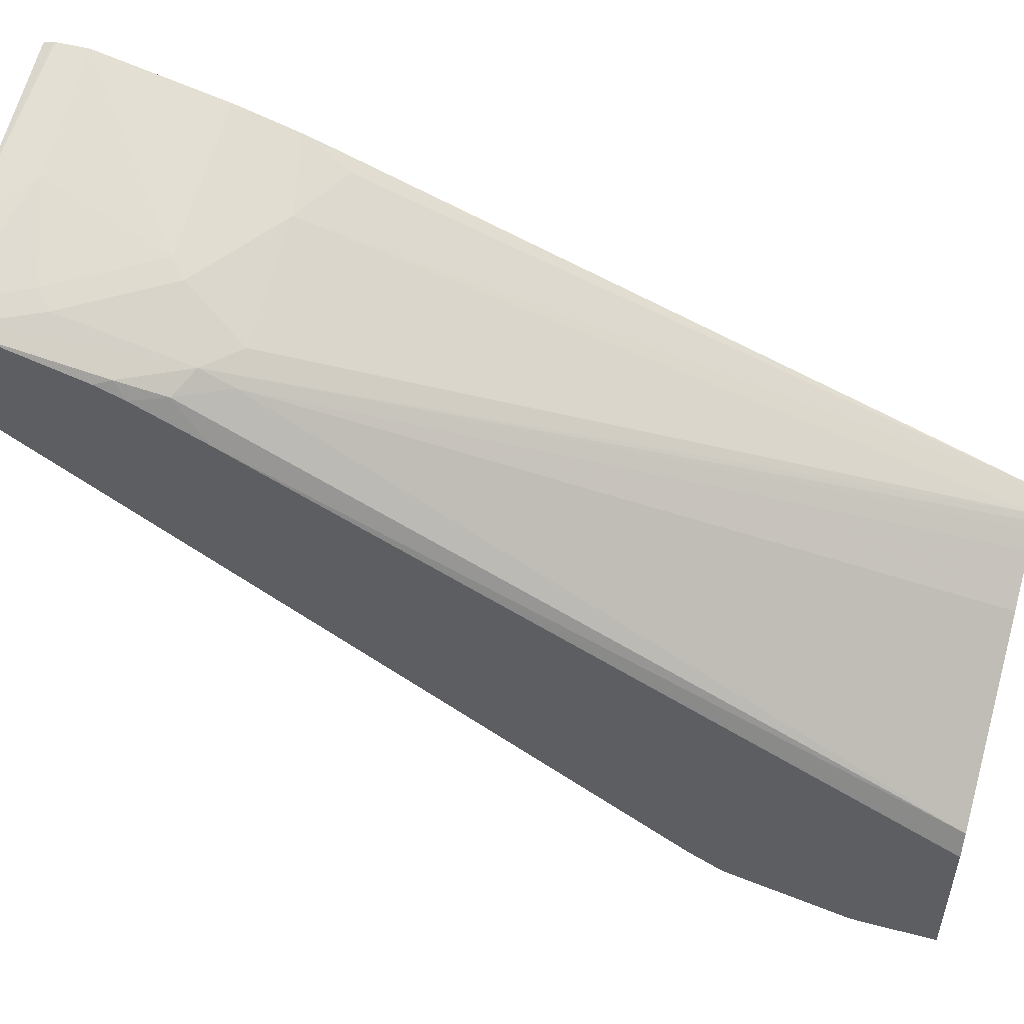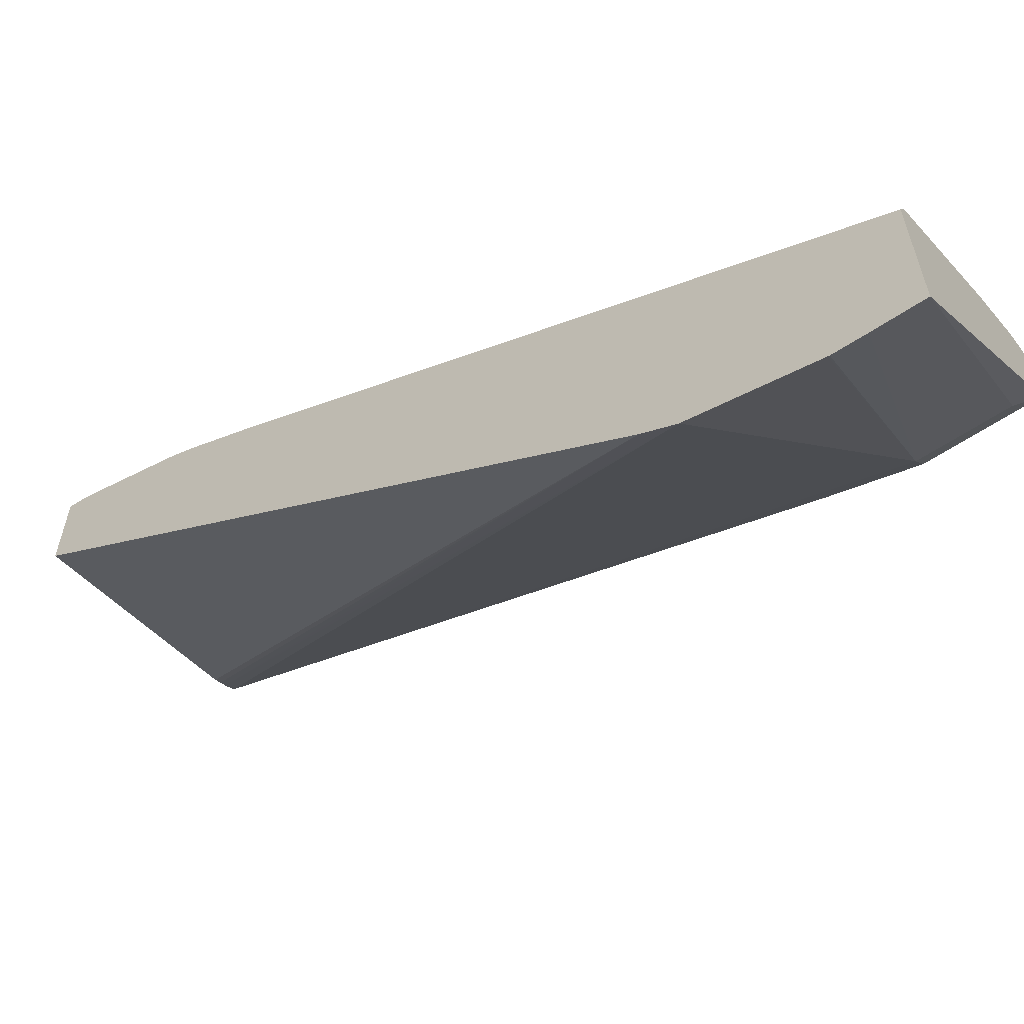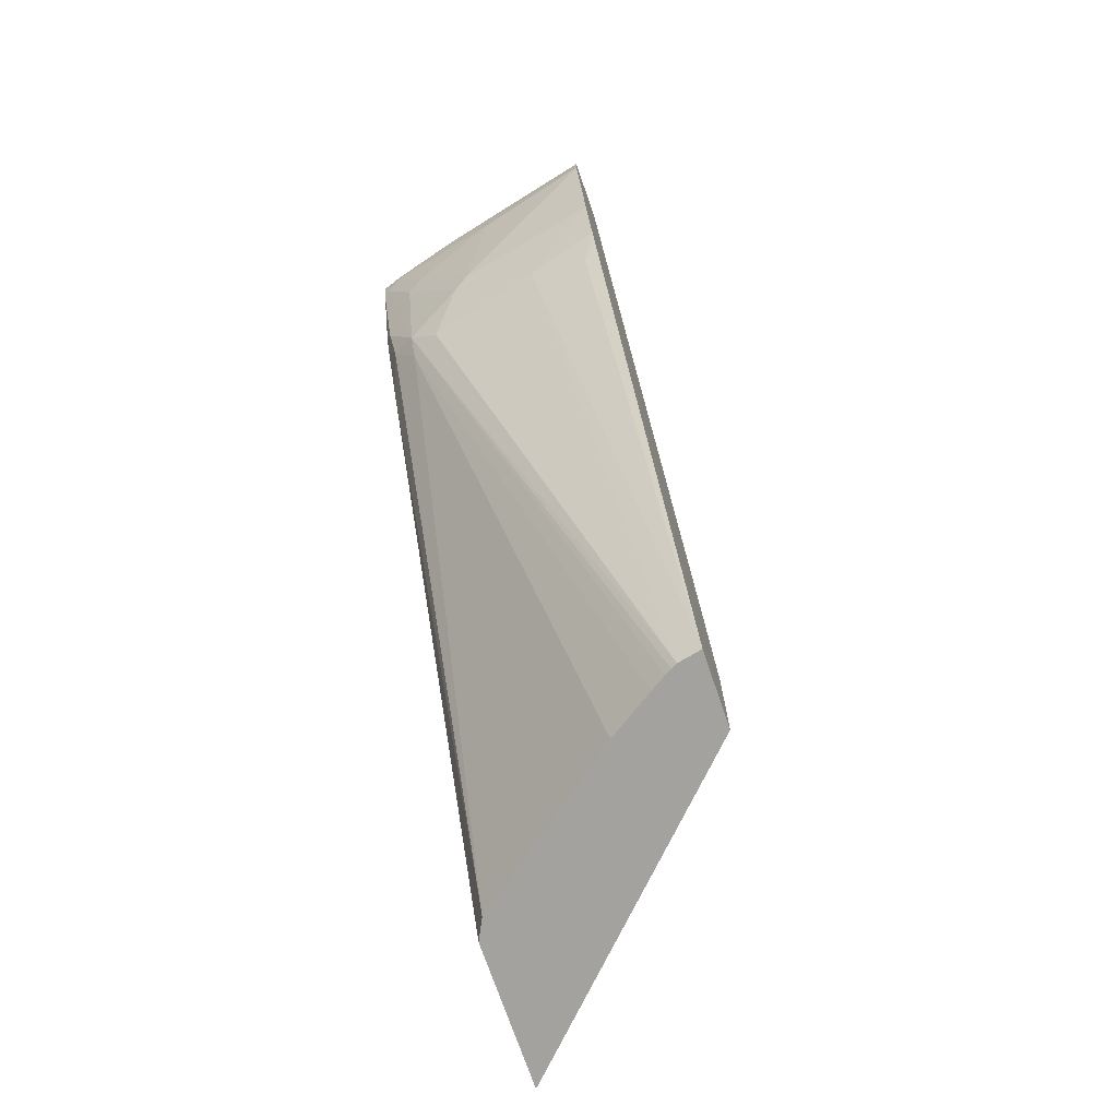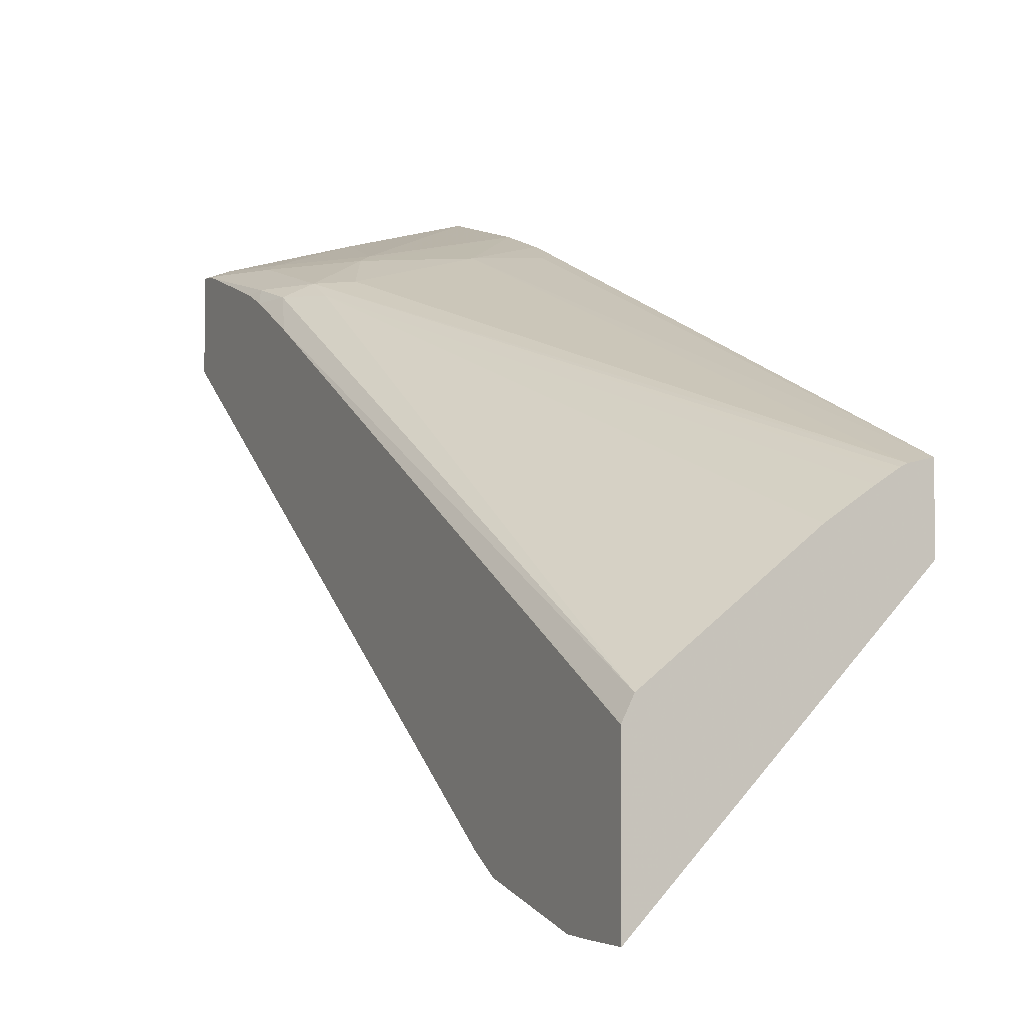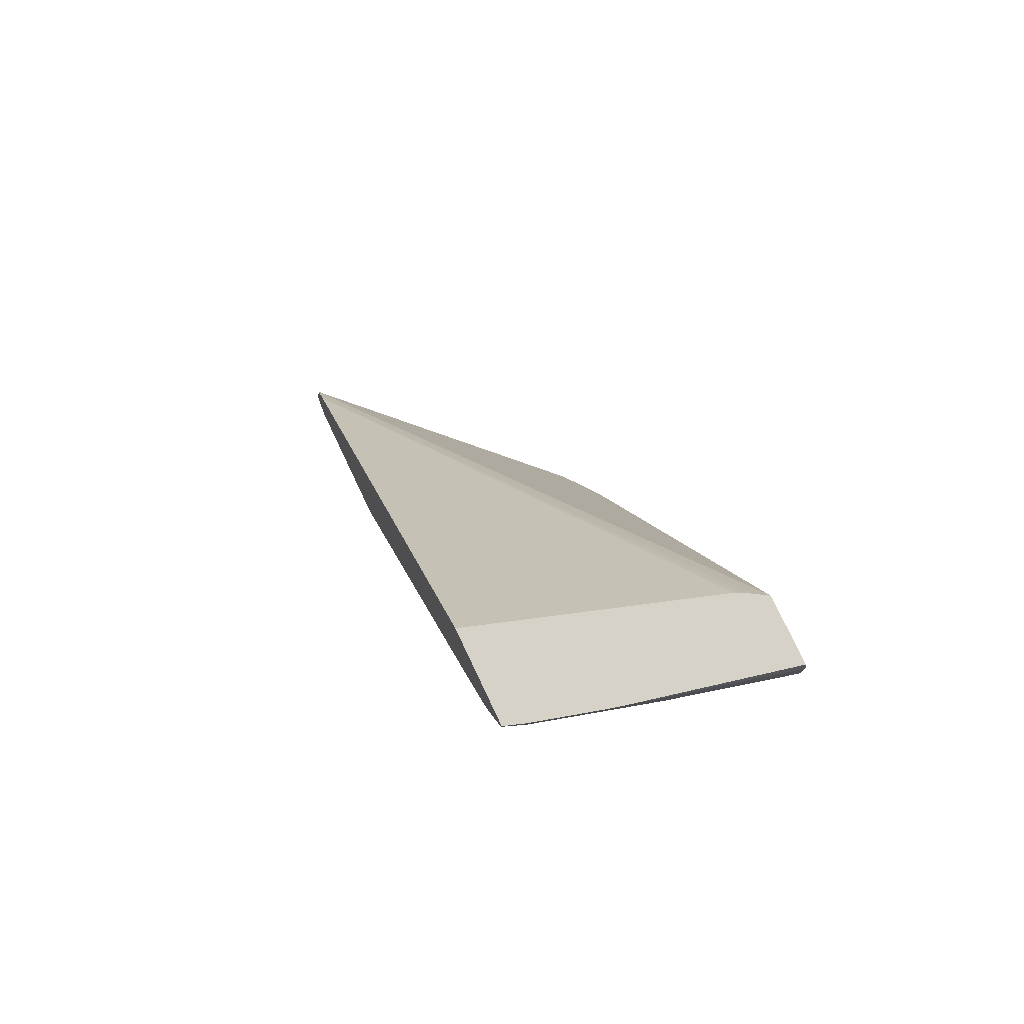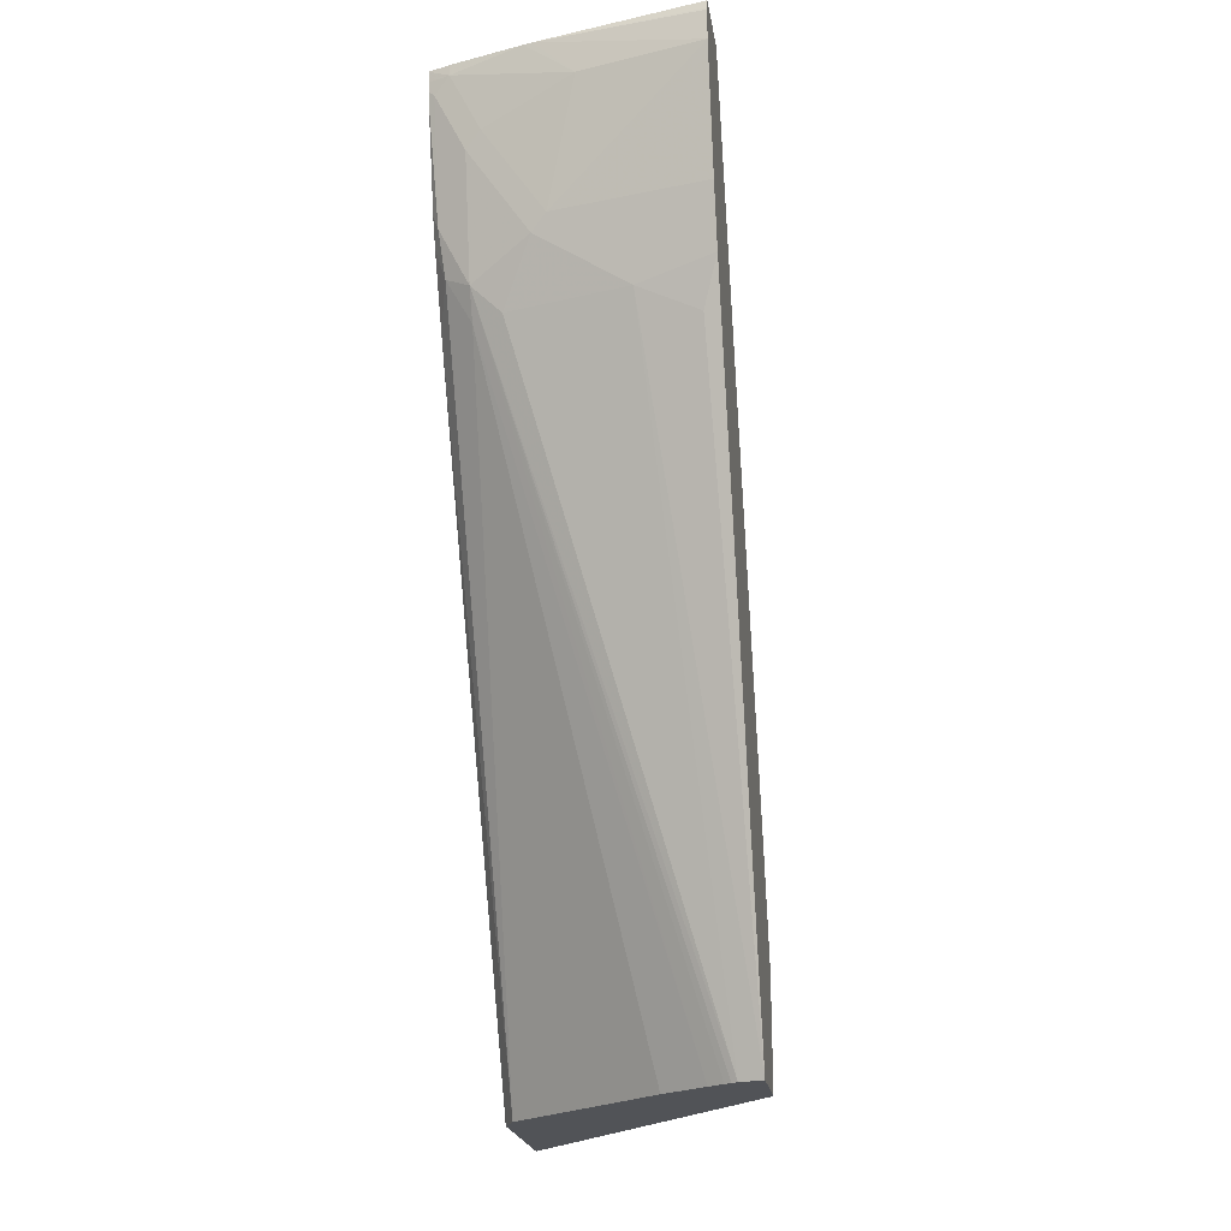
<metadata>
{"format":"obj","ext":"obj","renderer":"f3d","projection":"perspective","resolution":1024,"background":"white","views":[{"elev":52.4,"azim":-74.4,"up":"+Z"},{"elev":-60.0,"azim":-55.4,"up":"+Z"},{"elev":-72.4,"azim":18.8,"up":"+Y"},{"elev":-3.3,"azim":-26.0,"up":"+Z"},{"elev":77.5,"azim":-25.4,"up":"+Y"},{"elev":-21.8,"azim":9.0,"up":"+Y"}]}
</metadata>
<code>
v -0.3707 0.247 0.441
v -0.3707 0.2481 0.4408
v -0.4652 0.2535 0.4184
v -0.3707 0.2292 0.441
v -0.3707 0.2535 0.4396
v -0.3714 0.2535 0.4395
v -0.4699 0.2535 0.4173
v -0.4411 0.2293 0.4235
v -0.4587 0.1588 0.4058
v -0.3707 0.1586 0.4234
v -0.3707 0.2535 0.4003
v -0.5117 0.2535 0.4058
v -0.5117 0.247 0.4058
v -0.494 0.2117 0.4058
v -0.4676 0.15 0.4014
v -0.4147 0.1147 0.4014
v -0.3707 0.1235 0.4124
v -0.3779 0.2535 0.3958
v -0.3707 -0.1411 0.2403
v -0.3823 -0.194 0.2059
v -0.524 -0.1411 0.08164
v -0.524 0.2535 0.4016
v -0.524 0.247 0.4012
v -0.5205 0.2382 0.4014
v -0.5029 0.2029 0.4014
v -0.5029 0.1323 0.3837
v -0.4852 0.1147 0.3837
v -0.3794 0.097 0.4014
v -0.3845 -0.2594 0.2615
v -0.3707 -0.2594 0.2646
v -0.3707 0.1057 0.4057
v -0.3825 0.2535 0.3931
v -0.524 -0.1216 0.09279
v -0.3707 -0.194 0.2205
v -0.3823 -0.247 0.2059
v -0.524 -0.2309 0.06365
v -0.524 -0.2126 0.06402
v -0.5234 -0.2117 0.06472
v -0.524 0.2535 0.3463
v -0.524 0.2416 0.4005
v -0.5205 0.1676 0.3837
v -0.5117 0.194 0.3948
v -0.5176 0.1411 0.3764
v -0.5029 0.1147 0.3749
v -0.4008 -0.2594 0.2519
v -0.3917 -0.2594 0.2576
v -0.388 -0.2594 0.2598
v -0.3707 -0.2594 0.2205
v -0.3868 0.2535 0.3909
v -0.524 -0.2594 0.06365
v -0.524 0.2347 0.3988
v -0.524 0.1764 0.3816
v -0.524 0.1607 0.3751
v -0.524 0.1254 0.3574
v -0.524 0.1216 0.3556
v -0.5176 -0.2594 0.1647
v -0.4269 -0.2594 0.2348
v -0.524 -0.2594 0.1519
v -0.5234 -0.2594 0.1529
v -0.5217 -0.2594 0.1564
f 23 40 24
f 24 40 41
f 24 41 42
f 24 42 25
f 26 29 27
f 26 43 44
f 26 45 46
f 26 46 47
f 21 39 33
f 26 47 29
f 25 42 26
f 26 44 45
f 21 54 53
f 21 23 22
f 21 40 23
f 21 51 40
f 21 52 51
f 21 53 52
f 21 55 54
f 21 58 55
f 21 50 58
f 21 36 50
f 21 37 36
f 21 38 37
f 20 37 38
f 20 38 21
f 21 22 39
f 26 42 41
f 33 39 49
f 28 30 31
f 20 36 37
f 55 60 56
f 55 59 60
f 55 58 59
f 44 57 45
f 44 56 57
f 43 56 44
f 43 55 56
f 43 54 55
f 43 53 54
f 41 51 52
f 41 53 43
f 26 41 43
f 41 52 53
f 35 48 50
f 32 33 49
f 29 48 30
f 29 50 48
f 29 58 50
f 29 59 58
f 29 60 59
f 29 56 60
f 29 57 56
f 29 45 57
f 29 46 45
f 29 47 46
f 40 51 41
f 20 50 36
f 4 9 10
f 20 48 35
f 3 8 4
f 3 7 8
f 3 12 7
f 3 22 12
f 3 39 22
f 3 49 39
f 3 32 49
f 3 18 32
f 3 11 18
f 3 5 11
f 3 6 5
f 2 6 3
f 2 5 6
f 1 11 5
f 1 19 11
f 1 34 19
f 1 48 34
f 1 30 48
f 1 31 30
f 1 17 31
f 1 10 17
f 1 4 10
f 1 3 4
f 1 2 3
f 20 35 50
f 4 8 9
f 7 12 13
f 1 5 2
f 8 13 14
f 20 34 48
f 7 13 8
f 19 34 20
f 18 33 32
f 18 21 33
f 17 28 31
f 16 30 28
f 16 27 29
f 16 28 17
f 15 25 26
f 15 27 16
f 15 26 27
f 13 25 14
f 16 29 30
f 10 15 16
f 13 23 24
f 13 22 23
f 12 22 13
f 11 21 18
f 11 20 21
f 11 19 20
f 10 16 17
f 8 14 9
f 9 25 15
f 9 14 25
f 13 24 25
f 9 15 10

</code>
